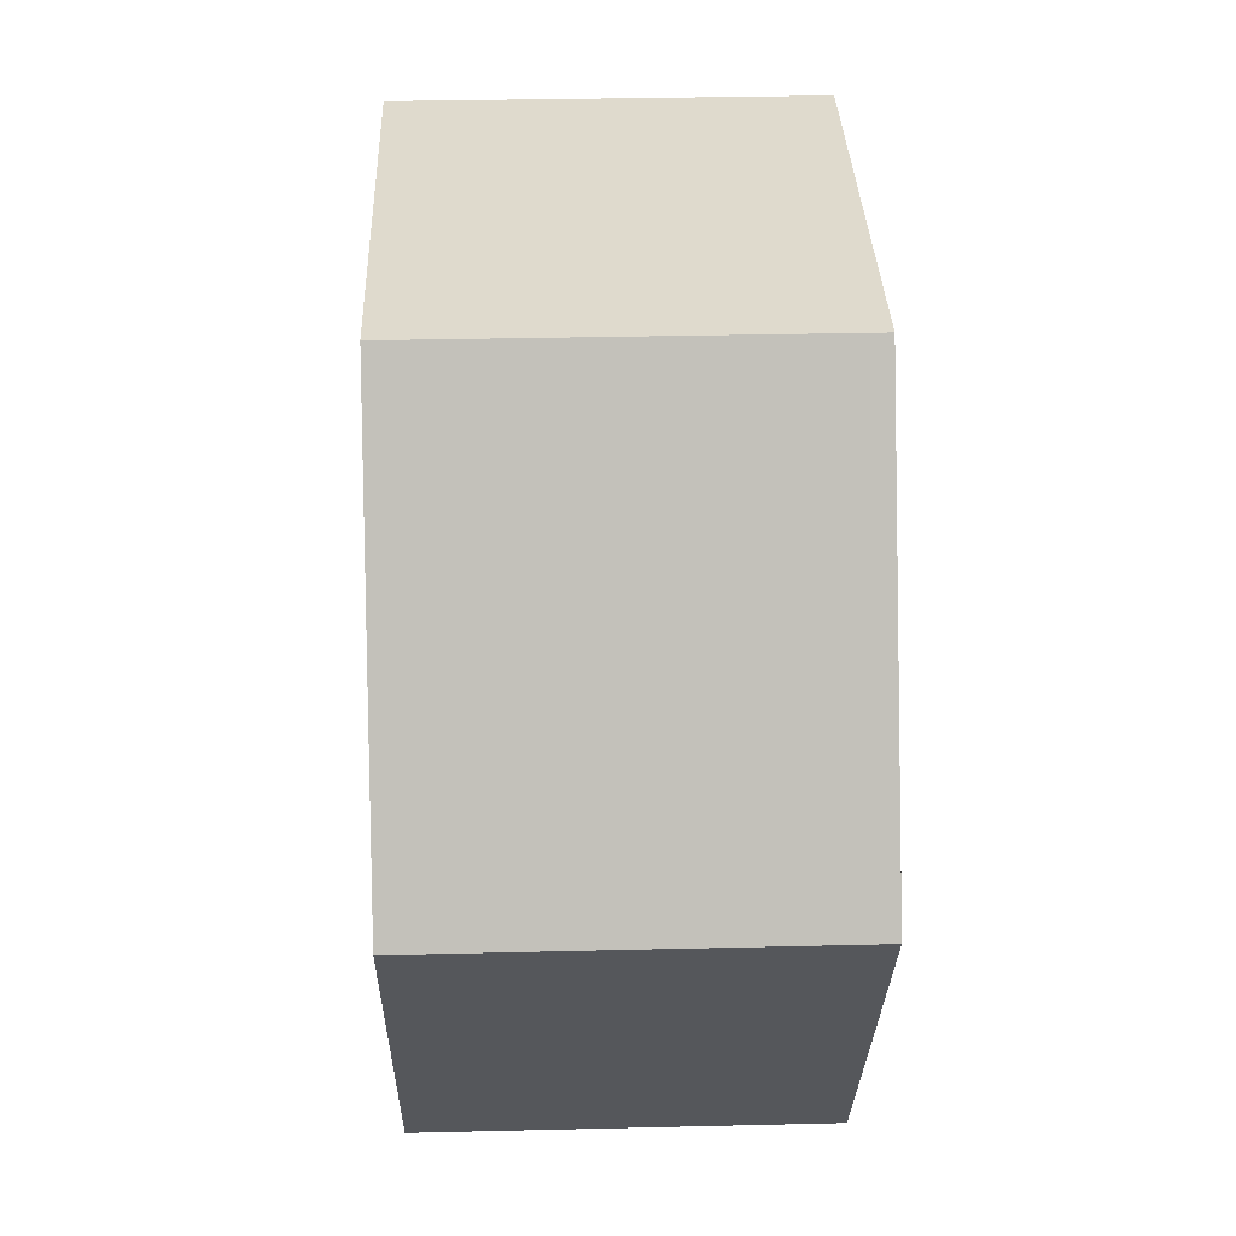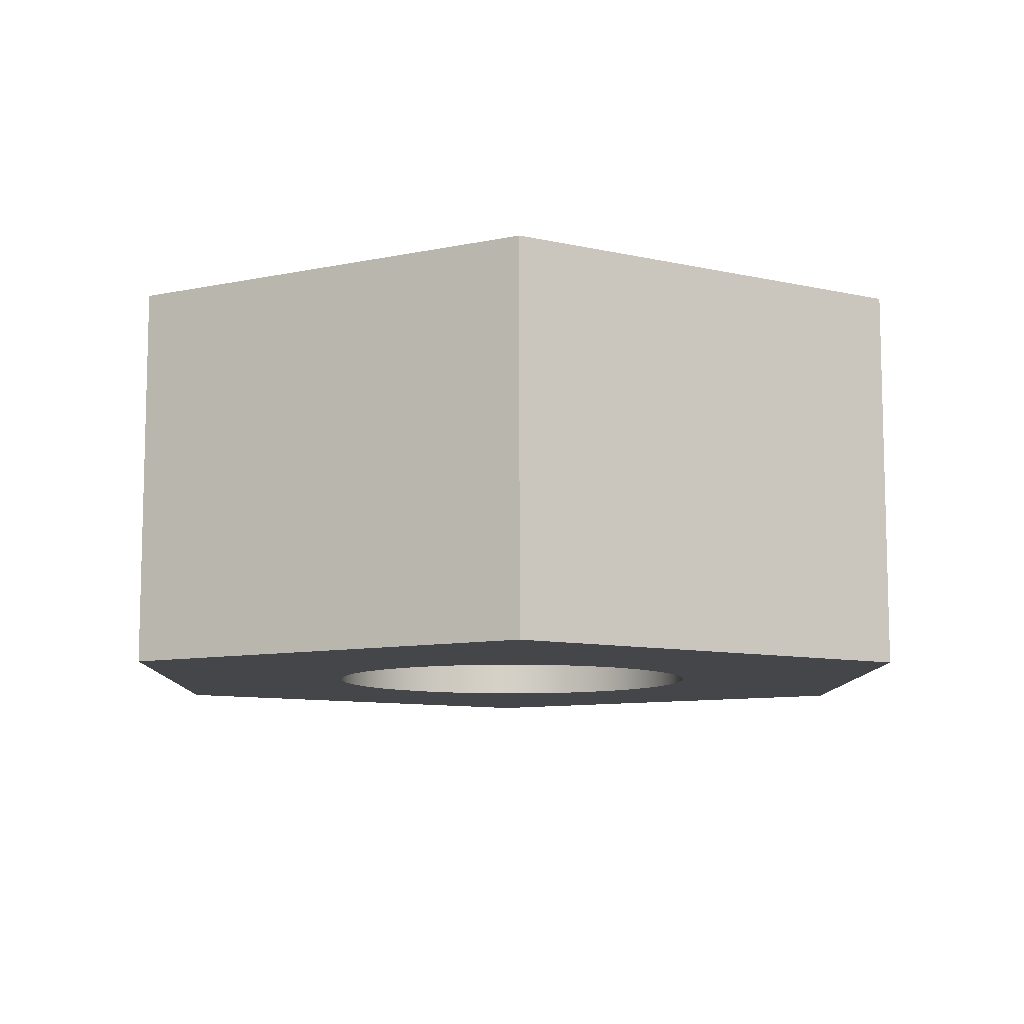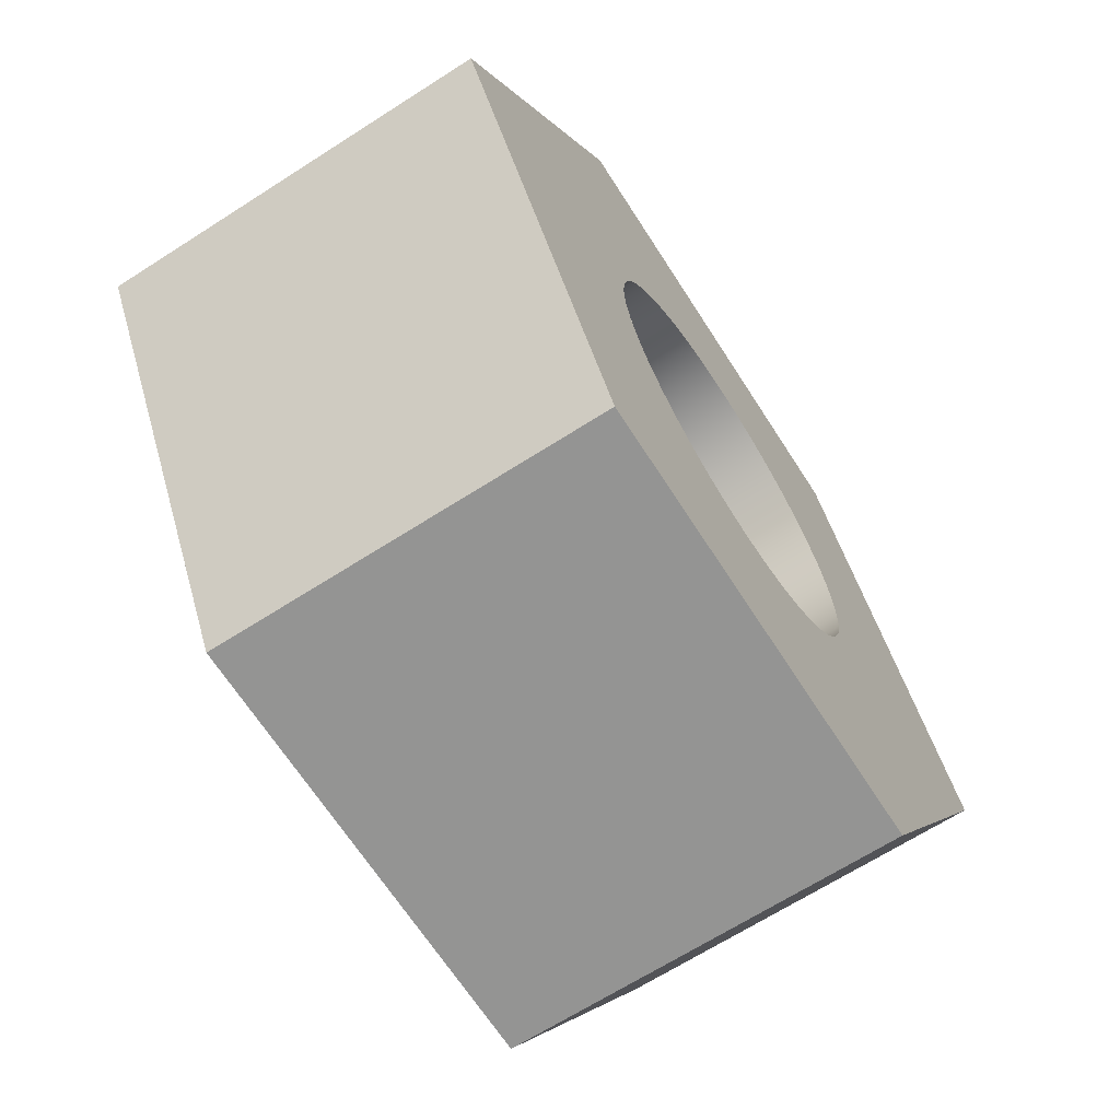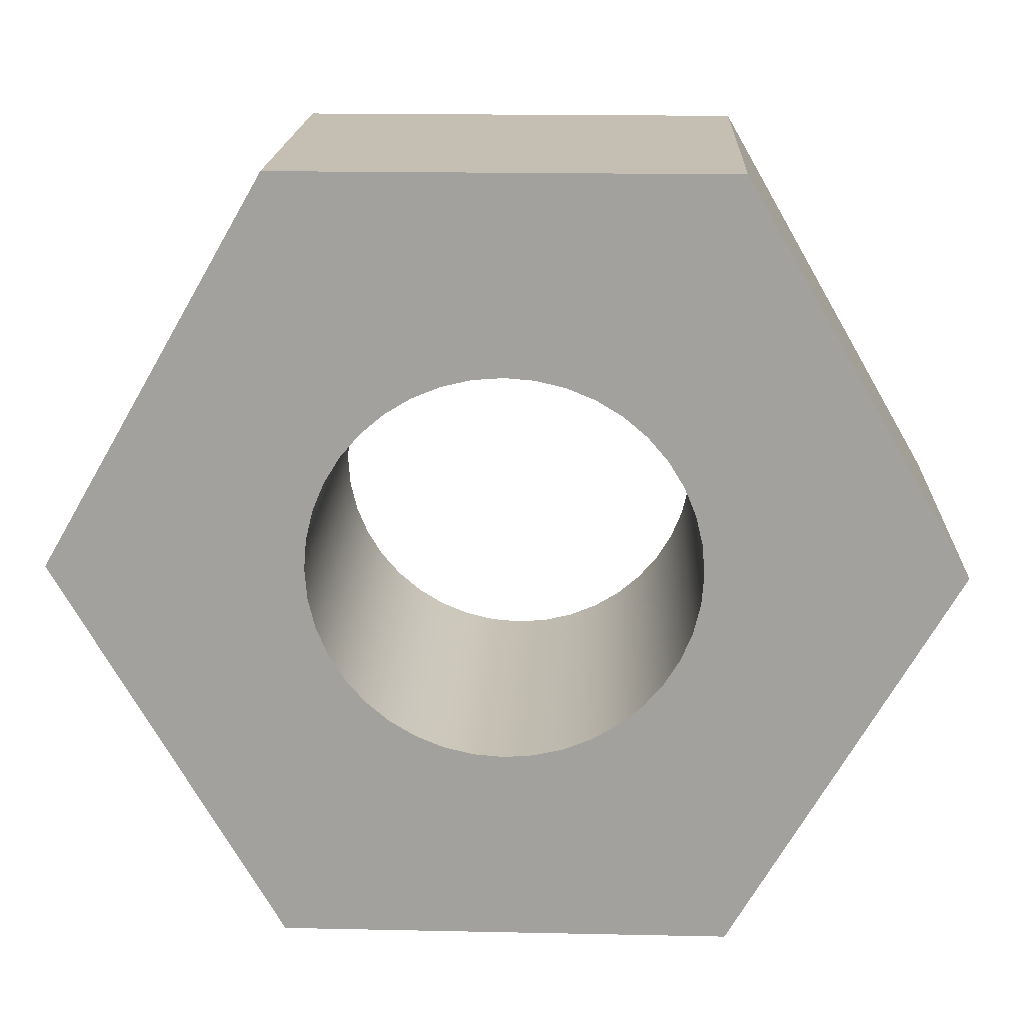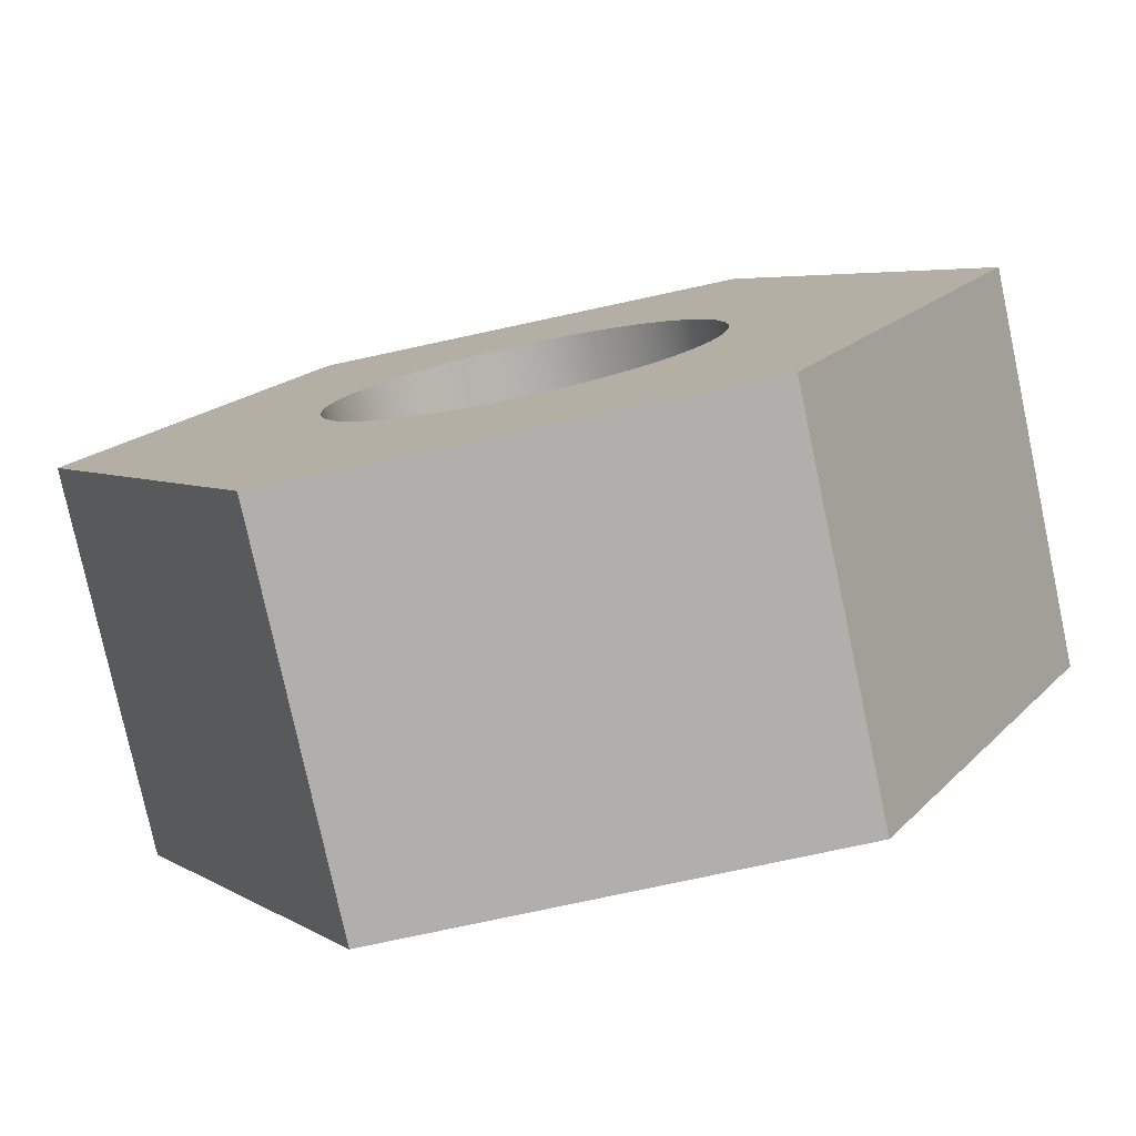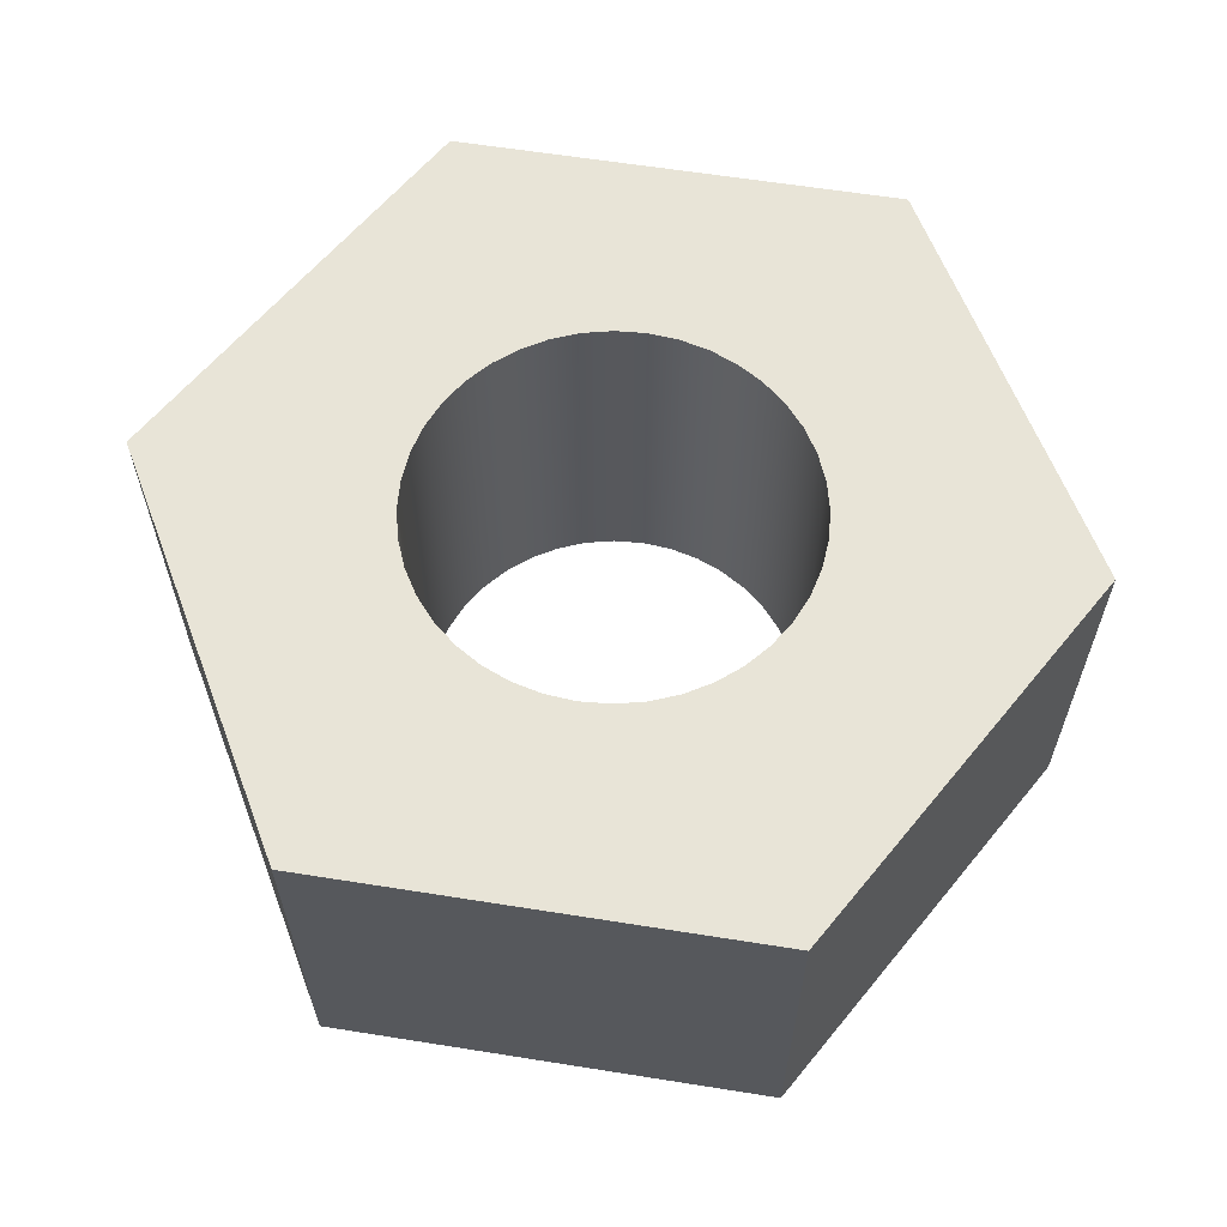
<metadata>
{"format":"obj","ext":"obj","renderer":"f3d","projection":"perspective","resolution":1024,"background":"white","views":[{"elev":32.9,"azim":-91.9,"up":"+Z"},{"elev":-9.4,"azim":29.1,"up":"+Y"},{"elev":-67.0,"azim":-57.3,"up":"+Z"},{"elev":17.6,"azim":2.4,"up":"+Z"},{"elev":-78.2,"azim":-167.9,"up":"+Z"},{"elev":61.4,"azim":-170.8,"up":"+Y"}]}
</metadata>
<code>
v -0.3175 0.635 3.888e-17
v -0.3136 0.635 -0.04967
v -0.302 0.635 -0.09811
v -0.2829 0.635 -0.1441
v -0.2569 0.635 -0.1866
v -0.2245 0.635 -0.2245
v -0.1866 0.635 -0.2569
v -0.1441 0.635 -0.2829
v -0.09811 0.635 -0.302
v -0.04967 0.635 -0.3136
v 1.944e-17 0.635 -0.3175
v 0.04967 0.635 -0.3136
v 0.09811 0.635 -0.302
v 0.1441 0.635 -0.2829
v 0.1866 0.635 -0.2569
v 0.2245 0.635 -0.2245
v 0.2569 0.635 -0.1866
v 0.2829 0.635 -0.1441
v 0.302 0.635 -0.09811
v 0.3136 0.635 -0.04967
v 0.3175 0.635 0
v 0.3136 0.635 0.04967
v 0.302 0.635 0.09811
v 0.2829 0.635 0.1441
v 0.2569 0.635 0.1866
v 0.2245 0.635 0.2245
v 0.1866 0.635 0.2569
v 0.1441 0.635 0.2829
v 0.09811 0.635 0.302
v 0.04967 0.635 0.3136
v 1.944e-17 0.635 0.3175
v -0.04967 0.635 0.3136
v -0.09811 0.635 0.302
v -0.1441 0.635 0.2829
v -0.1866 0.635 0.2569
v -0.2245 0.635 0.2245
v -0.2569 0.635 0.1866
v -0.2829 0.635 0.1441
v -0.302 0.635 0.09811
v -0.3136 0.635 0.04967
v 0.3666 0.635 -0.635
v -0.3666 0.635 -0.635
v -0.7332 0.635 -2.22e-16
v -0.3666 0.635 0.635
v 0.3666 0.635 0.635
v 0.7332 0.635 4.441e-16
v -0.3666 0 0.635
v 0.3666 0 0.635
v 0.3666 0.635 0.635
v -0.3666 0.635 0.635
v -0.3175 0.635 3.888e-17
v -0.3136 0.635 0.04967
v -0.302 0.635 0.09811
v -0.2829 0.635 0.1441
v -0.2569 0.635 0.1866
v -0.2245 0.635 0.2245
v -0.1866 0.635 0.2569
v -0.1441 0.635 0.2829
v -0.09811 0.635 0.302
v -0.04967 0.635 0.3136
v 1.944e-17 0.635 0.3175
v 0.04967 0.635 0.3136
v 0.09811 0.635 0.302
v 0.1441 0.635 0.2829
v 0.1866 0.635 0.2569
v 0.2245 0.635 0.2245
v 0.2569 0.635 0.1866
v 0.2829 0.635 0.1441
v 0.302 0.635 0.09811
v 0.3136 0.635 0.04967
v 0.3175 0.635 0
v 0.3136 0.635 -0.04967
v 0.302 0.635 -0.09811
v 0.2829 0.635 -0.1441
v 0.2569 0.635 -0.1866
v 0.2245 0.635 -0.2245
v 0.1866 0.635 -0.2569
v 0.1441 0.635 -0.2829
v 0.09811 0.635 -0.302
v 0.04967 0.635 -0.3136
v 1.944e-17 0.635 -0.3175
v -0.04967 0.635 -0.3136
v -0.09811 0.635 -0.302
v -0.1441 0.635 -0.2829
v -0.1866 0.635 -0.2569
v -0.2245 0.635 -0.2245
v -0.2569 0.635 -0.1866
v -0.2829 0.635 -0.1441
v -0.302 0.635 -0.09811
v -0.3136 0.635 -0.04967
v -0.3175 0 3.888e-17
v -0.3136 0 -0.04967
v -0.302 0 -0.09811
v -0.2829 0 -0.1441
v -0.2569 0 -0.1866
v -0.2245 0 -0.2245
v -0.1866 0 -0.2569
v -0.1441 0 -0.2829
v -0.09811 0 -0.302
v -0.04967 0 -0.3136
v 1.944e-17 0 -0.3175
v 0.04967 0 -0.3136
v 0.09811 0 -0.302
v 0.1441 0 -0.2829
v 0.1866 0 -0.2569
v 0.2245 0 -0.2245
v 0.2569 0 -0.1866
v 0.2829 0 -0.1441
v 0.302 0 -0.09811
v 0.3136 0 -0.04967
v 0.3175 0 0
v 0.3136 0 0.04967
v 0.302 0 0.09811
v 0.2829 0 0.1441
v 0.2569 0 0.1866
v 0.2245 0 0.2245
v 0.1866 0 0.2569
v 0.1441 0 0.2829
v 0.09811 0 0.302
v 0.04967 0 0.3136
v 1.944e-17 0 0.3175
v -0.04967 0 0.3136
v -0.09811 0 0.302
v -0.1441 0 0.2829
v -0.1866 0 0.2569
v -0.2245 0 0.2245
v -0.2569 0 0.1866
v -0.2829 0 0.1441
v -0.302 0 0.09811
v -0.3136 0 0.04967
v -0.3175 0.635 3.888e-17
v -0.3175 0 3.888e-17
v 0.3666 0 0.635
v 0.7332 0 4.441e-16
v 0.7332 0.635 4.441e-16
v 0.3666 0.635 0.635
v -0.7332 0 -2.22e-16
v -0.3666 0 0.635
v -0.3666 0.635 0.635
v -0.7332 0.635 -2.22e-16
v -0.3175 0 3.888e-17
v -0.3136 0 0.04967
v -0.302 0 0.09811
v -0.2829 0 0.1441
v -0.2569 0 0.1866
v -0.2245 0 0.2245
v -0.1866 0 0.2569
v -0.1441 0 0.2829
v -0.09811 0 0.302
v -0.04967 0 0.3136
v 1.944e-17 0 0.3175
v 0.04967 0 0.3136
v 0.09811 0 0.302
v 0.1441 0 0.2829
v 0.1866 0 0.2569
v 0.2245 0 0.2245
v 0.2569 0 0.1866
v 0.2829 0 0.1441
v 0.302 0 0.09811
v 0.3136 0 0.04967
v 0.3175 0 0
v 0.3136 0 -0.04967
v 0.302 0 -0.09811
v 0.2829 0 -0.1441
v 0.2569 0 -0.1866
v 0.2245 0 -0.2245
v 0.1866 0 -0.2569
v 0.1441 0 -0.2829
v 0.09811 0 -0.302
v 0.04967 0 -0.3136
v 1.944e-17 0 -0.3175
v -0.04967 0 -0.3136
v -0.09811 0 -0.302
v -0.1441 0 -0.2829
v -0.1866 0 -0.2569
v -0.2245 0 -0.2245
v -0.2569 0 -0.1866
v -0.2829 0 -0.1441
v -0.302 0 -0.09811
v -0.3136 0 -0.04967
v -0.3666 0 -0.635
v 0.3666 0 -0.635
v 0.7332 0 4.441e-16
v 0.3666 0 0.635
v -0.3666 0 0.635
v -0.7332 0 -2.22e-16
v 0.3666 0 -0.635
v -0.3666 0 -0.635
v -0.3666 0.635 -0.635
v 0.3666 0.635 -0.635
v 0.7332 0 4.441e-16
v 0.3666 0 -0.635
v 0.3666 0.635 -0.635
v 0.7332 0.635 4.441e-16
v -0.3666 0 -0.635
v -0.7332 0 -2.22e-16
v -0.7332 0.635 -2.22e-16
v -0.3666 0.635 -0.635
f 40 1 43
f 43 1 2
f 43 2 3
f 3 4 43
f 43 4 42
f 42 4 5
f 42 5 6
f 6 7 42
f 42 7 8
f 42 8 9
f 9 10 42
f 42 10 11
f 42 11 41
f 41 11 12
f 41 12 13
f 13 14 41
f 41 14 15
f 41 15 16
f 16 17 41
f 41 17 18
f 41 18 46
f 46 18 19
f 46 19 20
f 20 21 46
f 46 21 22
f 46 22 23
f 23 24 46
f 46 24 45
f 45 24 25
f 45 25 26
f 26 27 45
f 45 27 28
f 45 28 29
f 29 30 45
f 45 30 31
f 45 31 44
f 44 31 32
f 44 32 33
f 33 34 44
f 44 34 35
f 44 35 36
f 36 37 44
f 44 37 38
f 44 38 43
f 43 38 39
f 43 39 40
f 47 48 50
f 50 48 49
f 52 130 51
f 51 130 132
f 131 91 90
f 90 91 92
f 90 92 89
f 89 92 93
f 89 93 88
f 88 93 94
f 88 94 87
f 87 94 95
f 87 95 86
f 86 95 96
f 86 96 85
f 85 96 97
f 85 97 84
f 84 97 98
f 84 98 83
f 83 98 99
f 83 99 82
f 82 99 100
f 82 100 81
f 81 100 101
f 81 101 80
f 80 101 102
f 80 102 79
f 79 102 103
f 79 103 78
f 78 103 104
f 78 104 77
f 77 104 105
f 77 105 76
f 76 105 106
f 76 106 75
f 75 106 107
f 75 107 74
f 74 107 108
f 74 108 73
f 73 108 109
f 73 109 72
f 72 109 110
f 72 110 71
f 71 110 111
f 71 111 70
f 70 111 112
f 70 112 69
f 69 112 113
f 69 113 68
f 68 113 114
f 68 114 67
f 67 114 115
f 67 115 66
f 66 115 116
f 66 116 65
f 65 116 117
f 65 117 64
f 64 117 118
f 64 118 63
f 63 118 119
f 63 119 62
f 62 119 120
f 62 120 61
f 61 120 121
f 61 121 60
f 60 121 122
f 60 122 59
f 59 122 123
f 59 123 58
f 58 123 124
f 58 124 57
f 57 124 125
f 57 125 56
f 56 125 126
f 56 126 55
f 55 126 127
f 55 127 54
f 54 127 128
f 54 128 53
f 53 128 129
f 53 129 52
f 52 129 130
f 133 134 136
f 136 134 135
f 137 138 140
f 140 138 139
f 180 141 186
f 186 141 142
f 186 142 143
f 143 144 186
f 186 144 185
f 185 144 145
f 185 145 146
f 146 147 185
f 185 147 148
f 185 148 149
f 149 150 185
f 185 150 151
f 185 151 184
f 184 151 152
f 184 152 153
f 153 154 184
f 184 154 155
f 184 155 156
f 156 157 184
f 184 157 158
f 184 158 183
f 183 158 159
f 183 159 160
f 160 161 183
f 183 161 162
f 183 162 163
f 163 164 183
f 183 164 182
f 182 164 165
f 182 165 166
f 166 167 182
f 182 167 168
f 182 168 169
f 169 170 182
f 182 170 171
f 182 171 181
f 181 171 172
f 181 172 173
f 173 174 181
f 181 174 175
f 181 175 176
f 176 177 181
f 181 177 178
f 181 178 186
f 186 178 179
f 186 179 180
f 187 188 190
f 190 188 189
f 191 192 194
f 194 192 193
f 195 196 198
f 198 196 197

</code>
